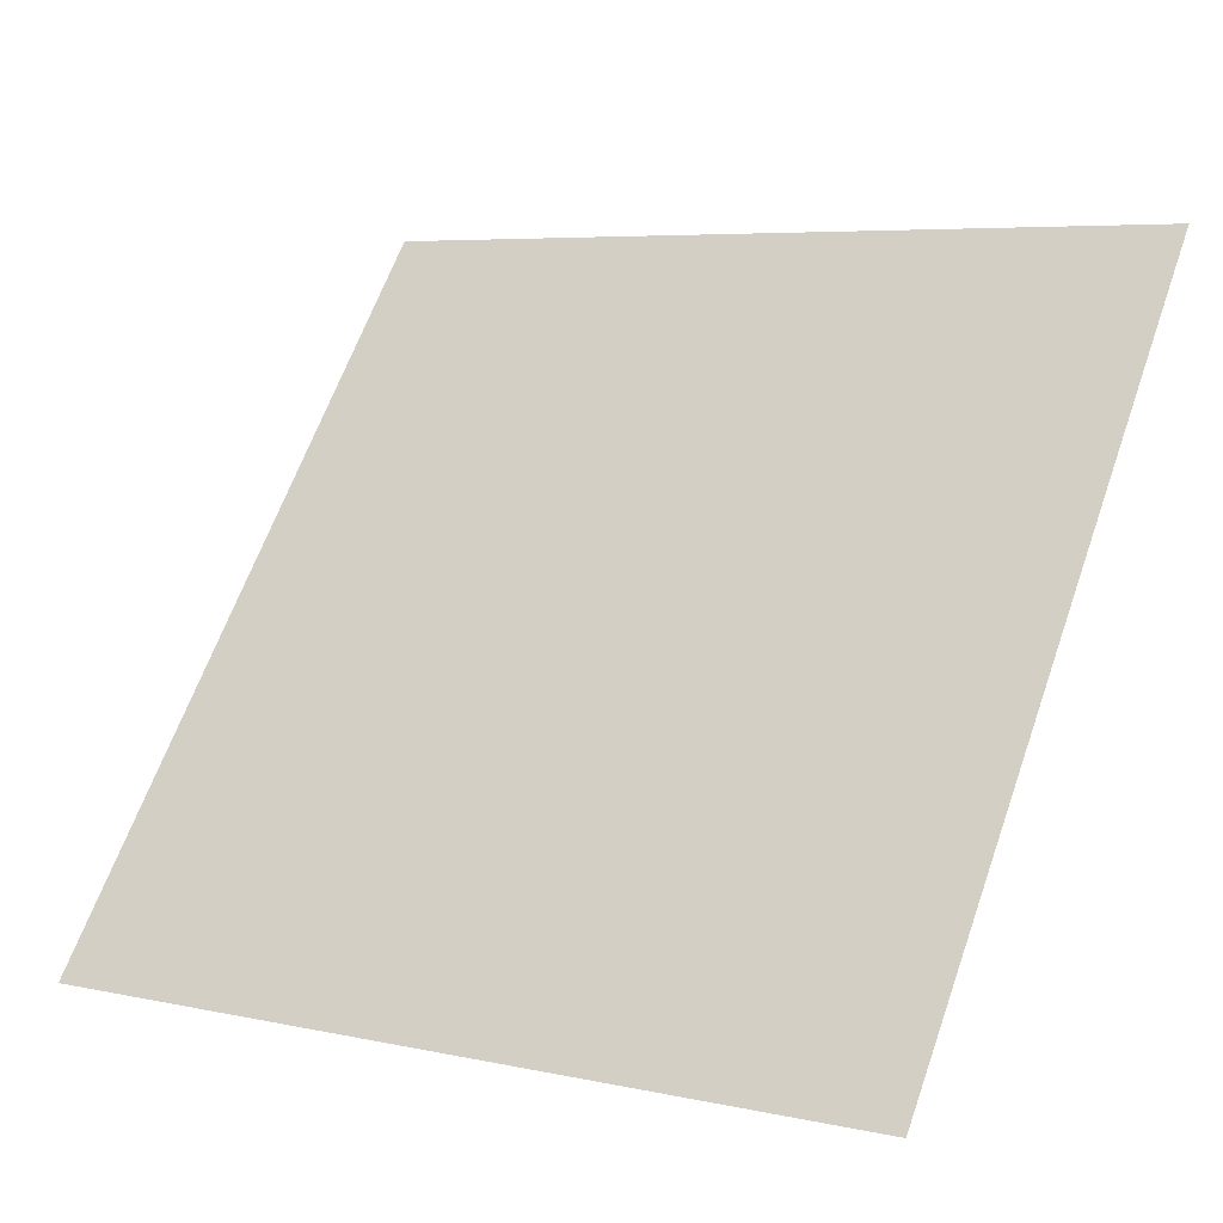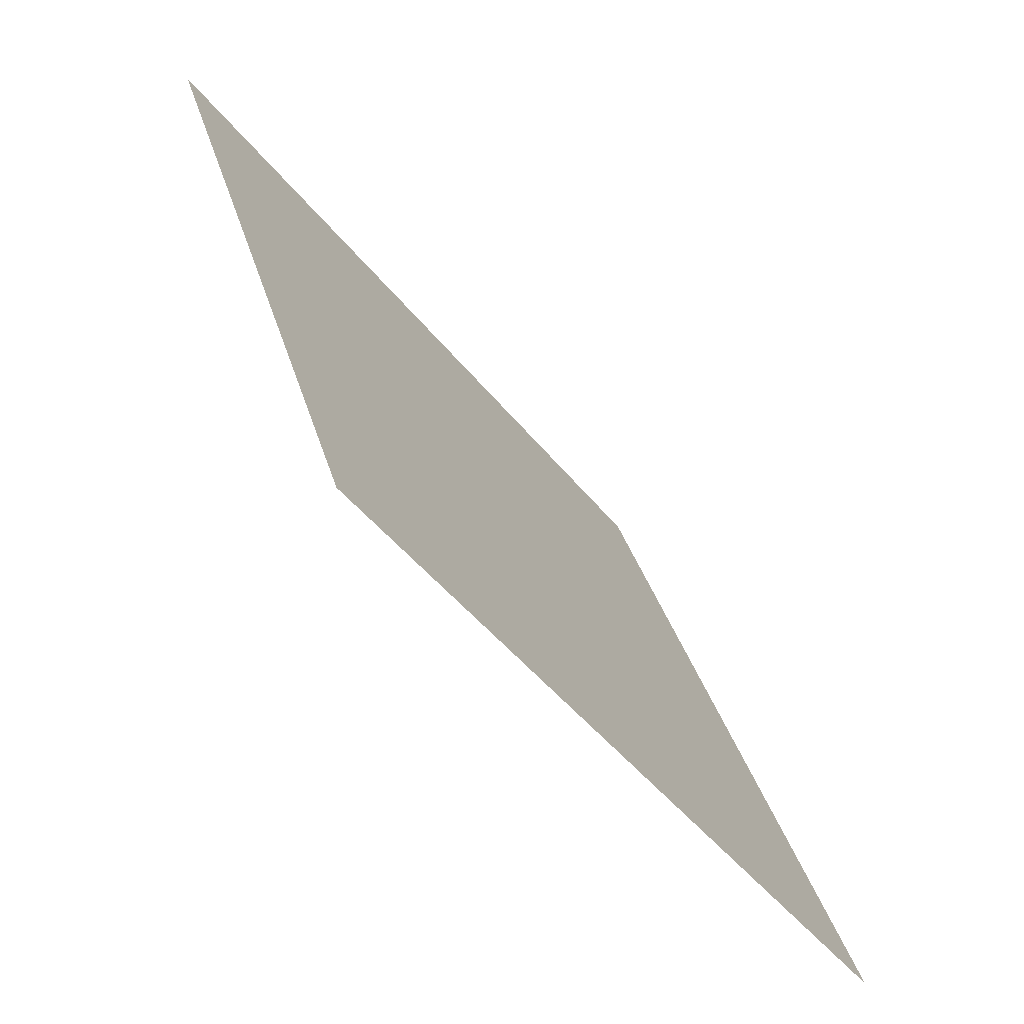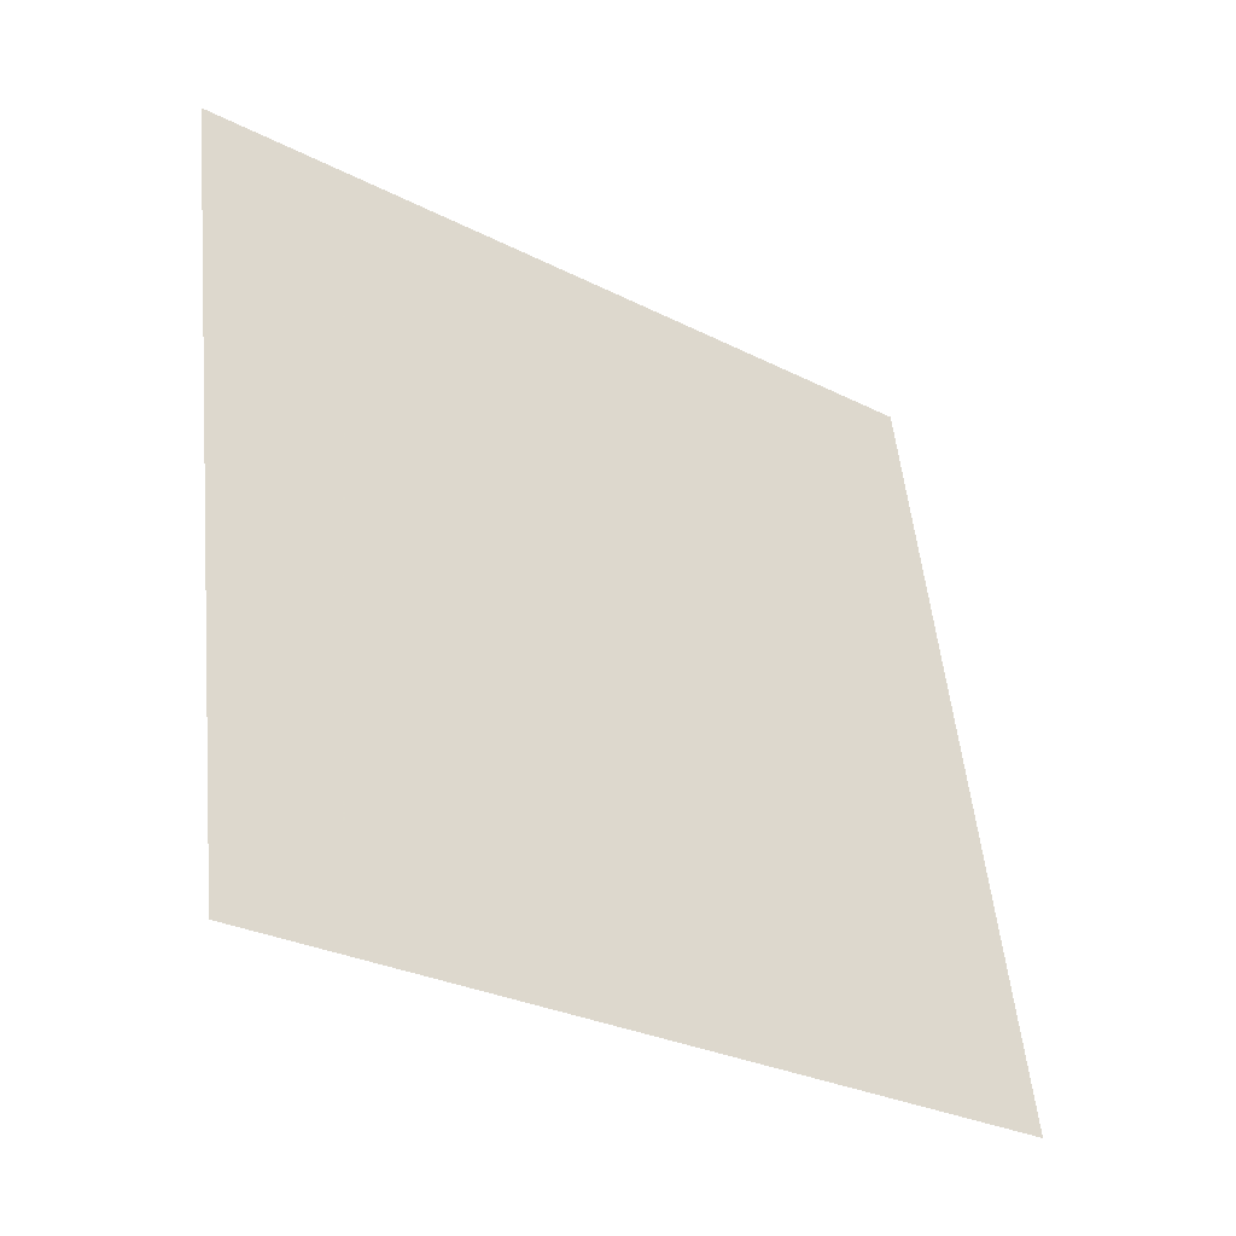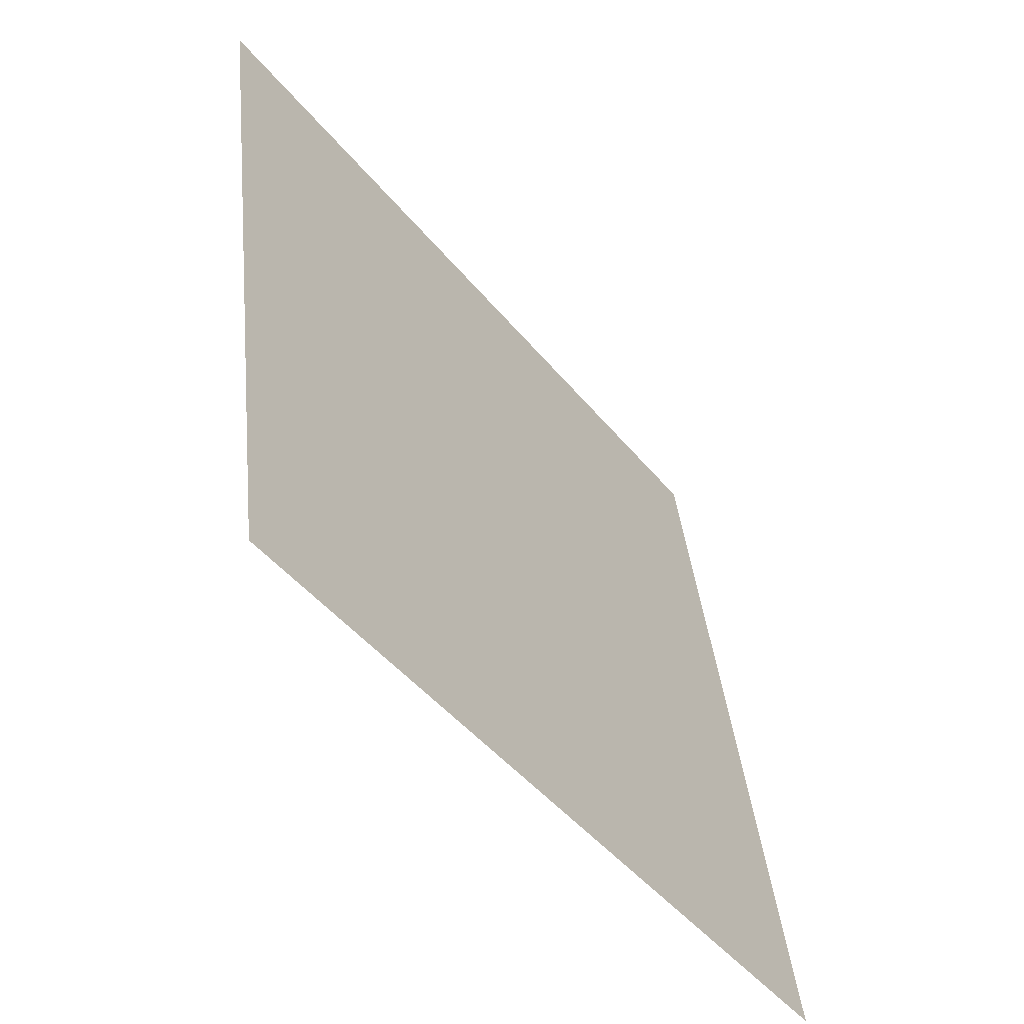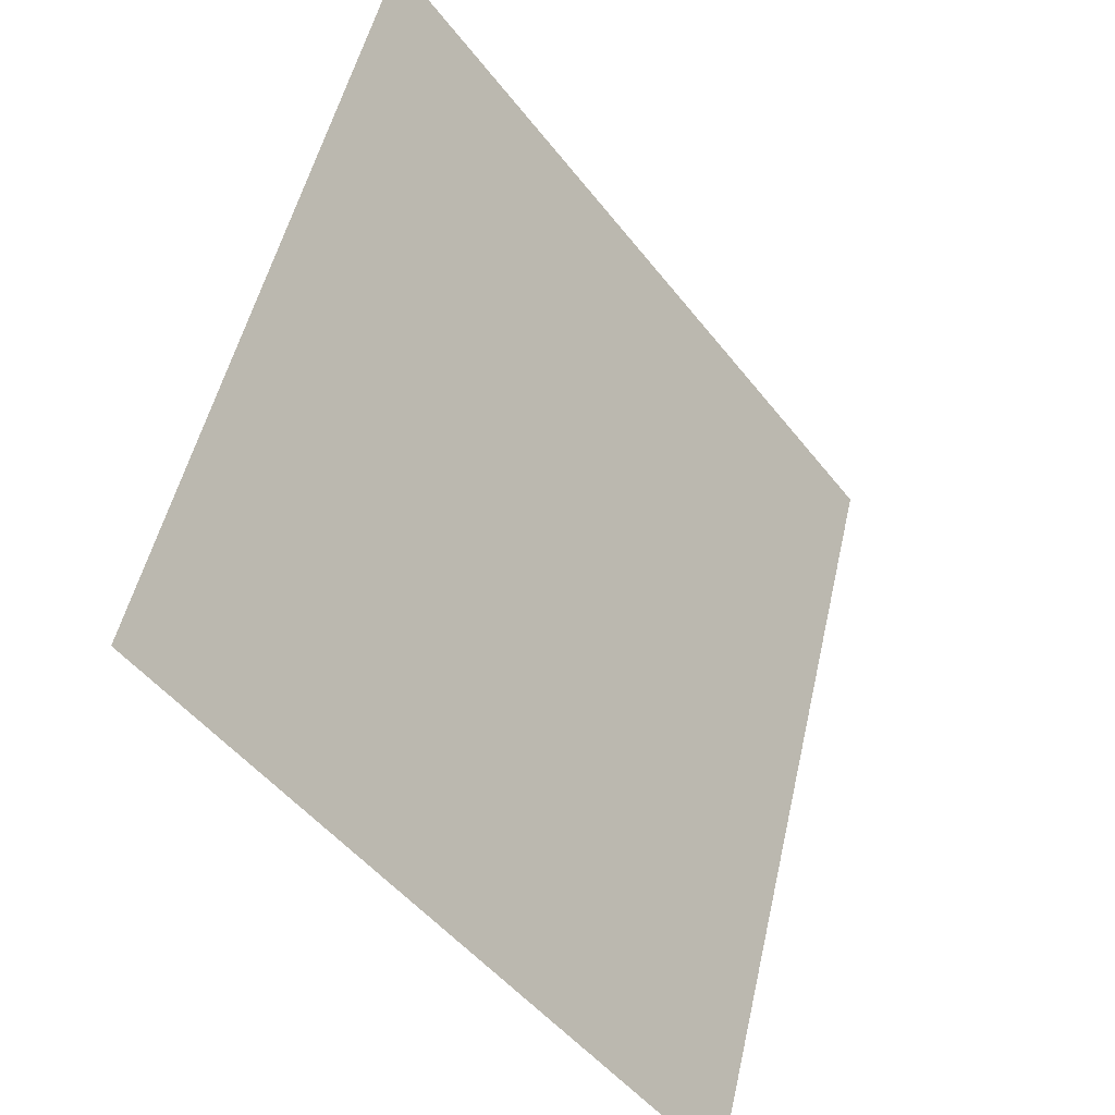
<metadata>
{"format":"obj","ext":"obj","renderer":"f3d","projection":"perspective","resolution":1024,"background":"white","views":[{"elev":5.0,"azim":32.0,"up":"+Z"},{"elev":34.1,"azim":-106.1,"up":"+Z"},{"elev":52.6,"azim":84.8,"up":"+Y"},{"elev":39.9,"azim":-97.2,"up":"+Z"},{"elev":51.7,"azim":-78.8,"up":"+Z"}]}
</metadata>
<code>
v -0.1915 0.5271 0.1567
v -0.1981 0.5273 0.1567
v -0.198 0.5312 0.162
v -0.1914 0.531 0.1619
f 4 3 2 1

</code>
